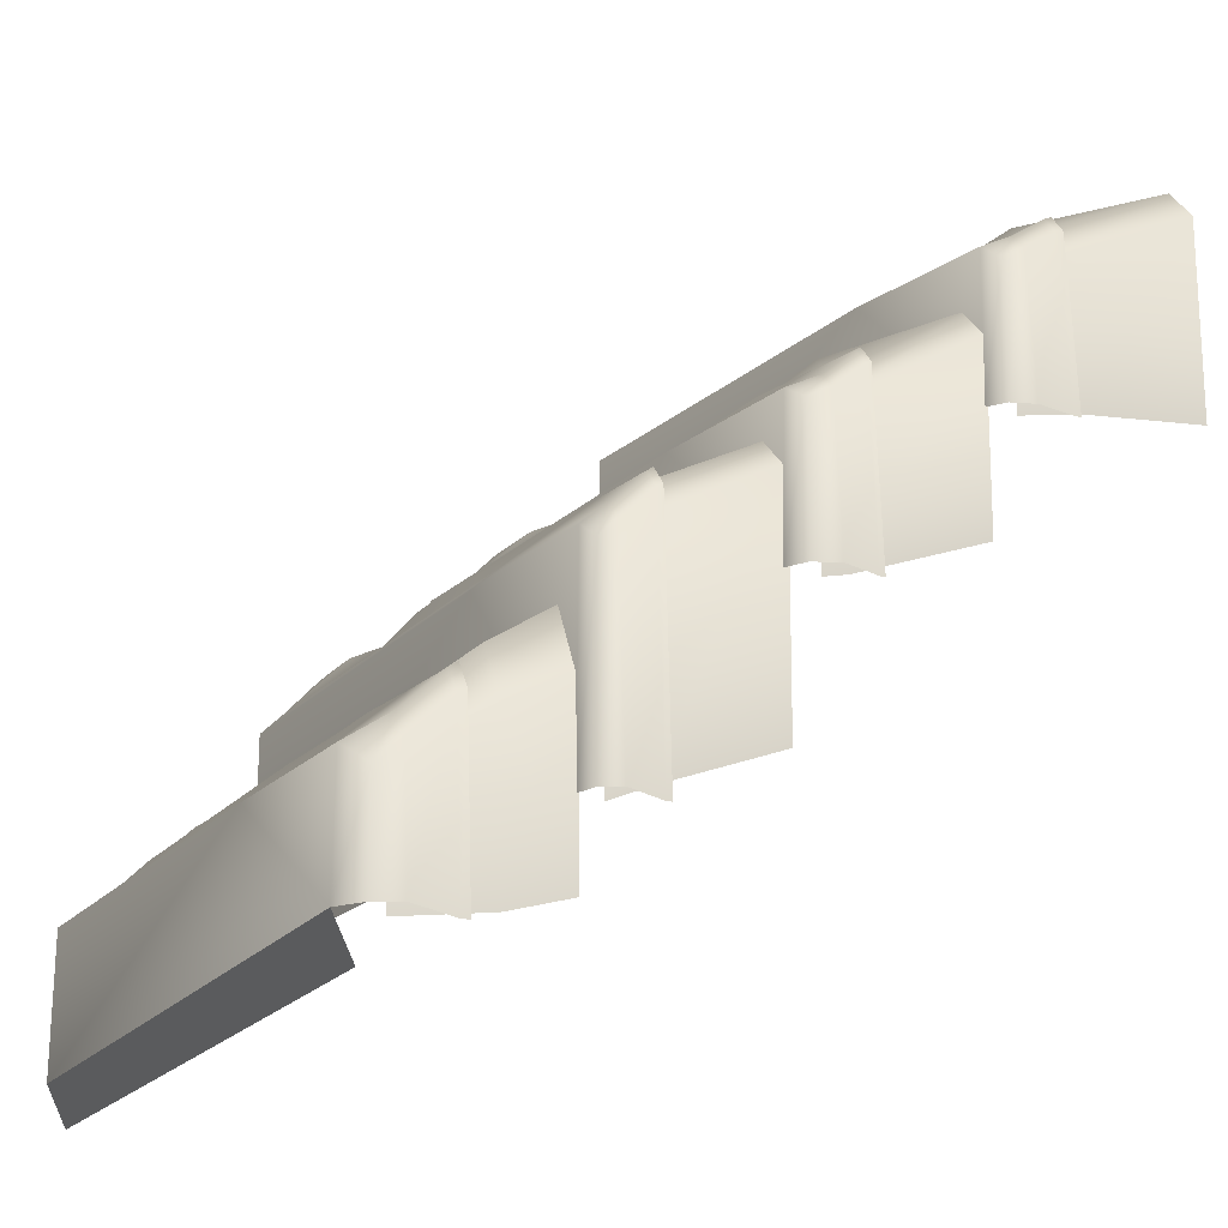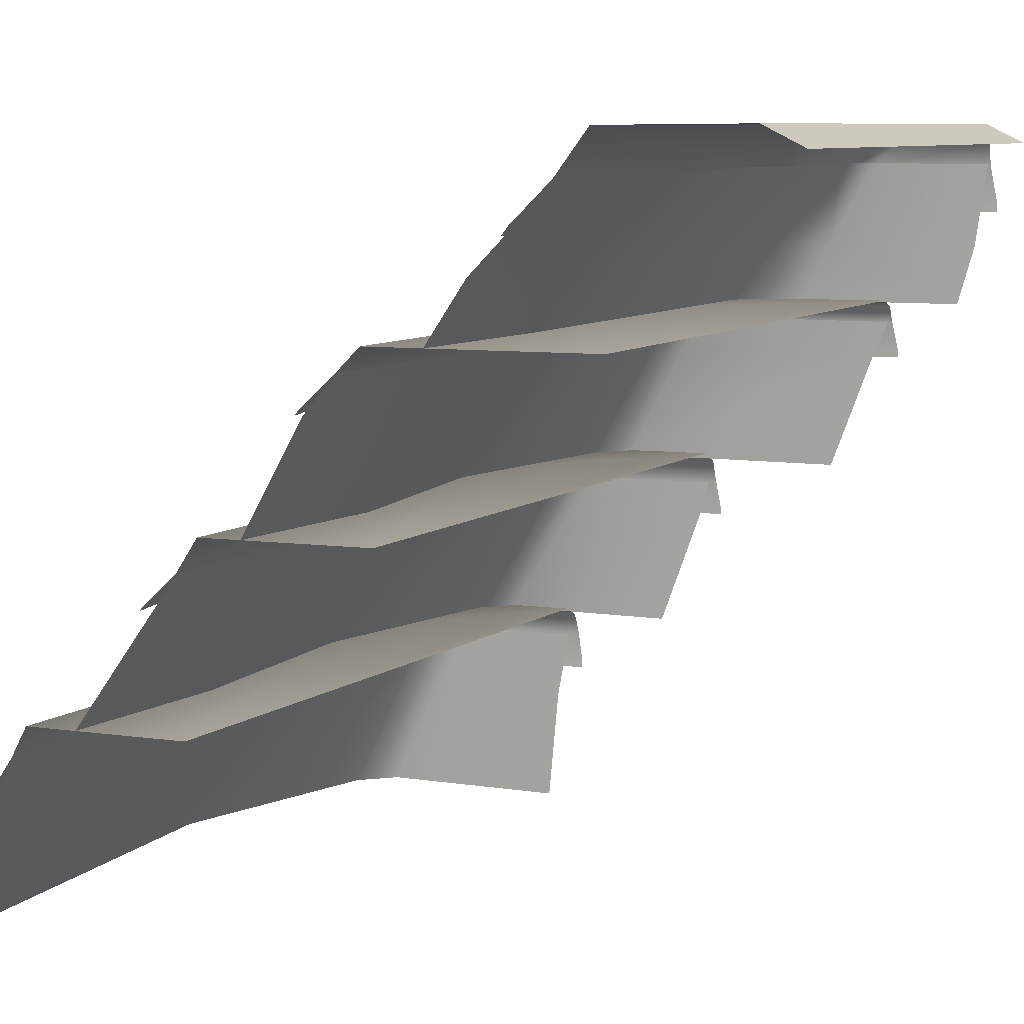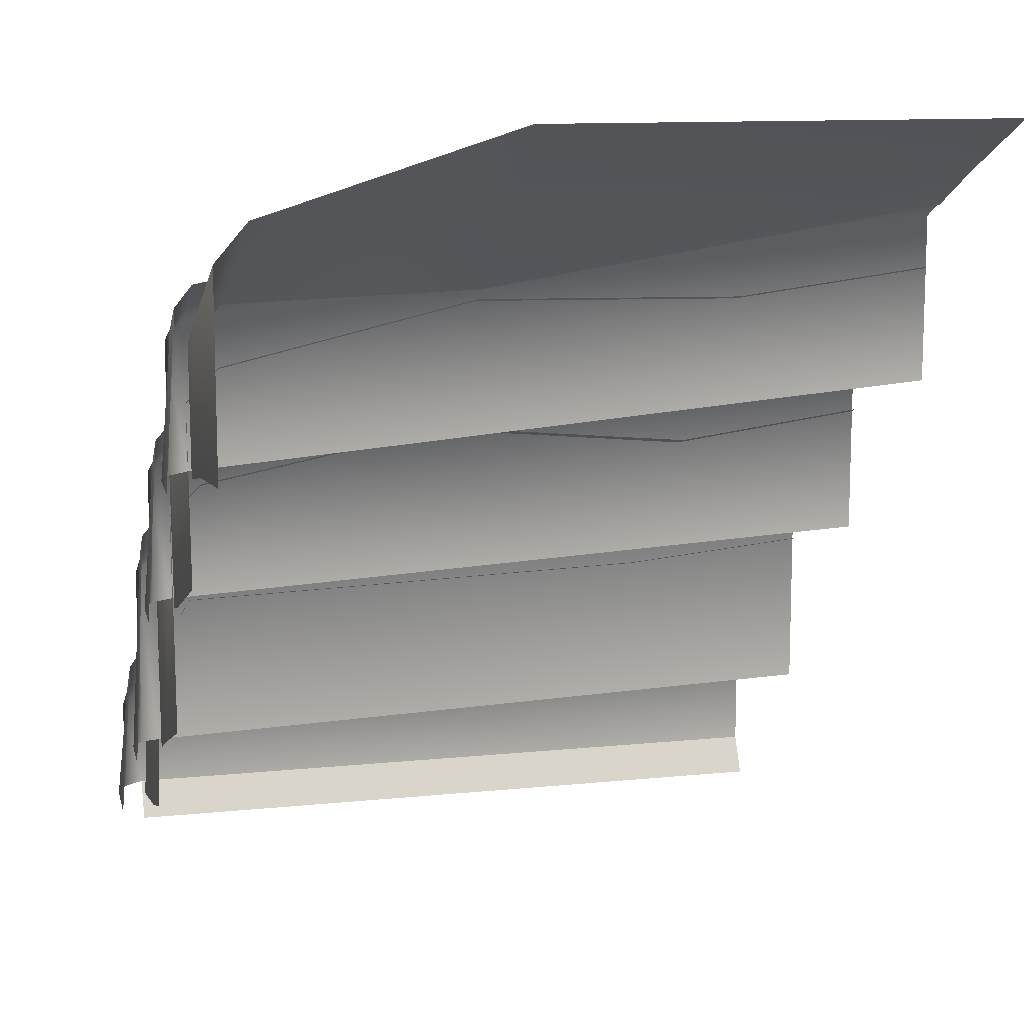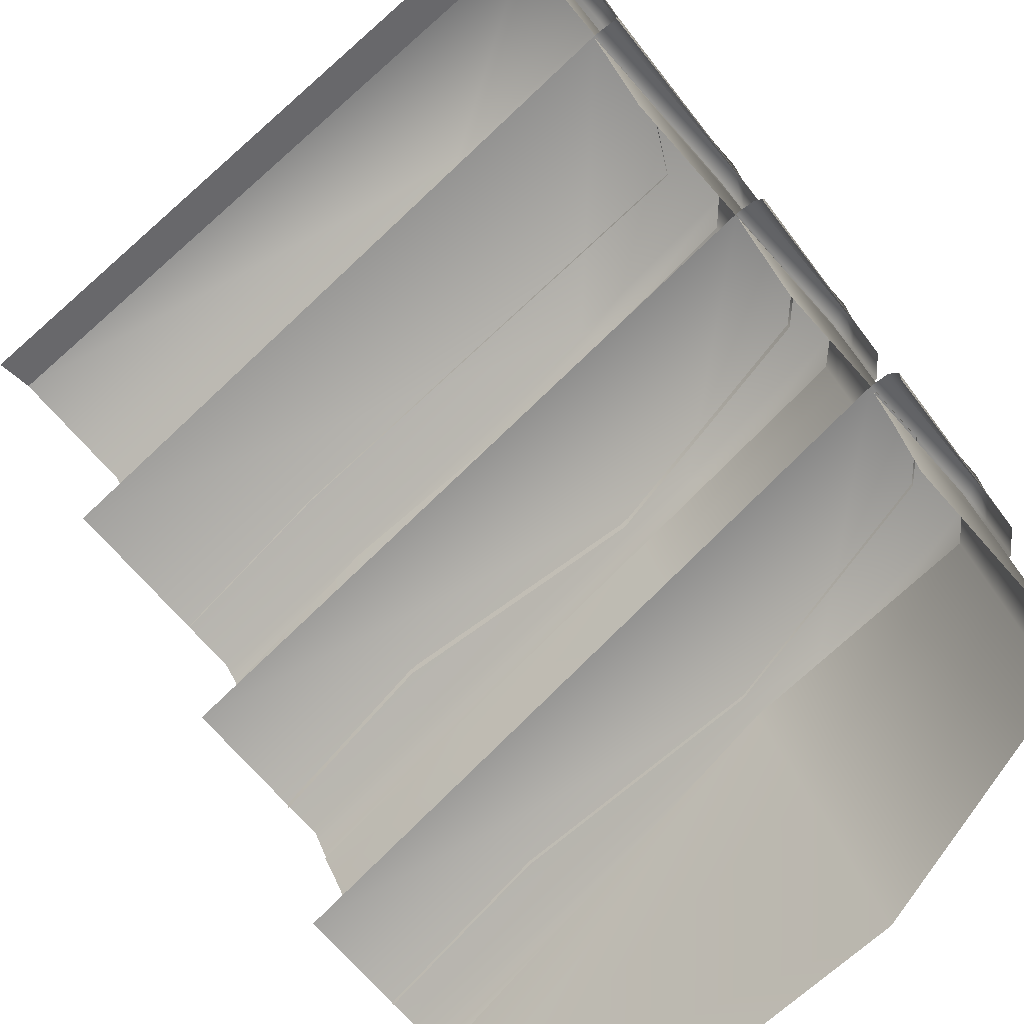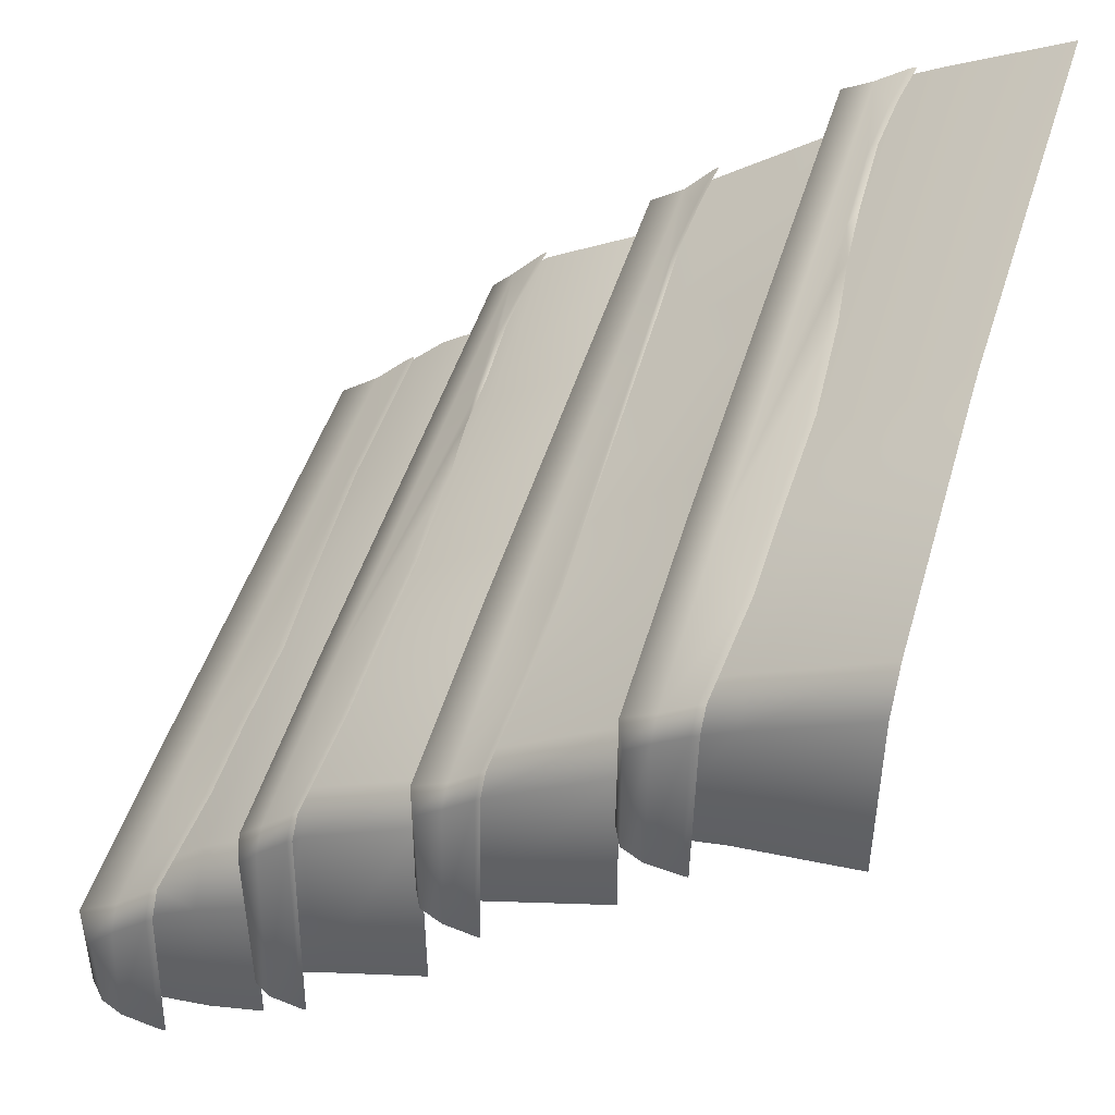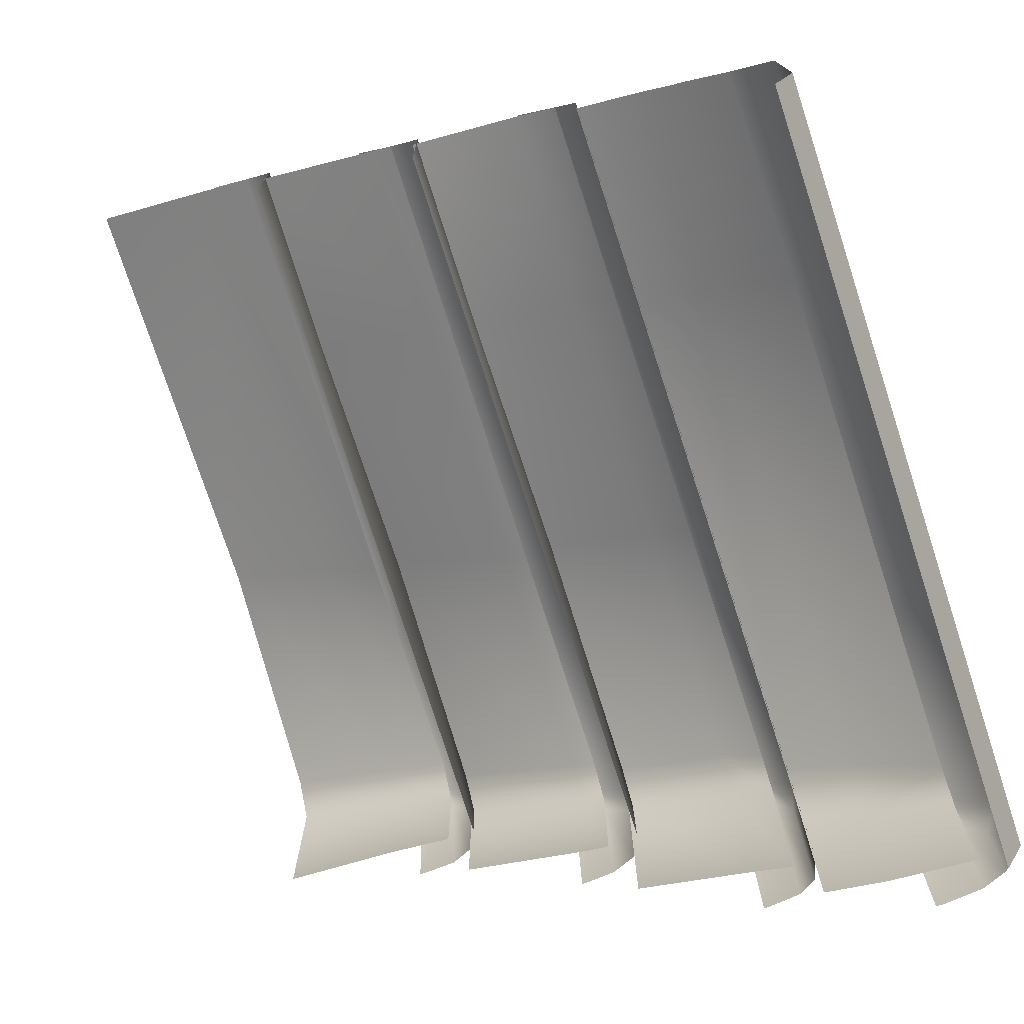
<metadata>
{"format":"obj","ext":"obj","renderer":"f3d","projection":"perspective","resolution":1024,"background":"white","views":[{"elev":-19.1,"azim":-114.9,"up":"+Z"},{"elev":8.2,"azim":113.4,"up":"+Y"},{"elev":11.0,"azim":-14.4,"up":"+Z"},{"elev":-72.4,"azim":-138.6,"up":"+Y"},{"elev":46.9,"azim":-72.7,"up":"+Z"},{"elev":-75.5,"azim":108.1,"up":"+Z"}]}
</metadata>
<code>
g stair_L
v 0.5035 0.9204 -0.347
v 0.5035 0.9094 -0.3389
v 0.2571 0.9123 -0.3485
v 0.226 0.9223 -0.3564
v 0.0435 0.8987 -0.3428
v 0.5035 0.9736 -0.4011
v -0.2439 0.974 -0.4249
v 0.005616 0.9077 -0.3504
v -0.0988 0.8877 -0.3414
v -0.1186 0.8973 -0.3488
v -0.2408 0.8916 -0.3499
v -0.2425 0.9019 -0.3569
v -0.3572 0.8936 -0.3605
v -0.358 0.9042 -0.3678
v -0.5101 0.9093 -0.3821
v -0.2158 1.032 -0.4655
v 0.5035 1.032 -0.4447
v 0.5035 1.034 -0.6391
v -0.5098 1.034 -0.6404
v -0.5098 1.032 -0.4798
v -0.5099 0.9736 -0.4397
v -0.5101 0.9204 -0.3896
v -0.5383 1.007 -0.5047
v -0.5098 1.034 -0.6404
v -0.5383 1.007 -0.6387
v -0.5344 0.9736 -0.4726
v -0.5521 0.9736 -0.6381
v -0.5345 0.9204 -0.4246
v -0.5345 0.9093 -0.4175
v -0.5521 0.9204 -0.649
v -0.5521 0.9093 -0.649
v 0.2329 0.978 -0.4317
v 0.5035 0.978 -0.4102
v 0.5035 0.8619 -0.2963
v 0.2343 0.8619 -0.321
v 0.5035 0.7796 -0.2412
v 0.2379 0.7796 -0.2662
v -0.4571 0.7796 -0.287
v -0.4557 0.978 -0.445
v -0.4566 0.8619 -0.3397
v -0.5045 0.7796 -0.3745
v -0.5043 0.8619 -0.416
v -0.5097 0.7796 -0.6046
v -0.504 0.978 -0.4821
v -0.5097 0.8619 -0.6279
v -0.5098 0.978 -0.6438
v 0.4437 0.7053 -0.0845
v 0.5035 0.7051 -0.08267
v 0.5035 0.6973 -0.07673
v 0.4359 0.7129 -0.0905
v 0.3579 0.7103 -0.09157
v 0.5035 0.7484 -0.1299
v 0.3422 0.7177 -0.09771
v 0.2585 0.7087 -0.1104
v 0.2272 0.7158 -0.1168
v 0.1501 0.7011 -0.09431
v -0.2465 0.7487 -0.1671
v 0.1151 0.7078 -0.1009
v -0.2177 0.781 -0.1957
v 0.5035 0.7809 -0.1621
v 0.5035 0.7821 -0.4647
v -0.5066 0.7821 -0.4998
v -0.508 0.7809 -0.2178
v 0.04151 0.6896 -0.09104
v 0.003168 0.696 -0.09772
v -0.1026 0.6818 -0.09522
v -0.1224 0.6887 -0.1012
v -0.2451 0.6846 -0.107
v -0.2466 0.6919 -0.1119
v -0.3603 0.686 -0.1197
v -0.3609 0.6936 -0.1248
v -0.5089 0.6972 -0.142
v -0.5083 0.7484 -0.1888
v -0.5088 0.705 -0.1471
v -0.5356 0.7722 -0.2388
v -0.5066 0.7821 -0.4998
v -0.5351 0.7722 -0.4993
v -0.5319 0.7484 -0.2146
v -0.5489 0.7484 -0.4996
v -0.5321 0.705 -0.1736
v -0.5322 0.6972 -0.1687
v -0.5489 0.705 -0.5094
v -0.5489 0.6972 -0.5094
v 0.2345 0.7515 -0.1656
v 0.5035 0.7515 -0.1367
v 0.5035 0.6967 -0.0865
v 0.2359 0.6967 -0.1177
v 0.5035 0.5402 0.0008346
v -0.1193 0.7515 -0.1639
v 0.239 0.5402 -0.03437
v -0.1199 0.6967 -0.1167
v -0.4627 0.7515 -0.1908
v -0.1199 0.5402 -0.001282
v -0.4637 0.6967 -0.1461
v -0.5078 0.7515 -0.2376
v -0.465 0.5402 -0.06798
v -0.5083 0.6967 -0.1902
v -0.5066 0.7515 -0.5049
v -0.509 0.5402 -0.1099
v -0.5067 0.6967 -0.4815
v -0.5068 0.5402 -0.4234
v 0.4404 0.4581 0.1289
v 0.5035 0.4579 0.1321
v 0.5035 0.4509 0.1381
v 0.4326 0.4649 0.1226
v 0.354 0.4627 0.1196
v 0.5035 0.4991 0.08703
v 0.3382 0.4693 0.1129
v 0.2535 0.4612 0.0978
v 0.2216 0.4675 0.09047
v -0.2546 0.4398 0.08233
v -0.2563 0.4462 0.07734
v -0.3688 0.441 0.06486
v -0.257 0.4996 0.02754
v -0.3696 0.4477 0.05989
v -0.5136 0.4509 0.0369
v -0.2285 0.546 0.003799
v 0.5035 0.546 0.05635
v 0.5035 0.5477 -0.1771
v -0.5108 0.5477 -0.2298
v -0.513 0.546 -0.02769
v -0.5133 0.4991 -0.003385
v -0.5136 0.4579 0.03205
v -0.5393 0.5334 -0.04576
v -0.5108 0.5477 -0.2298
v -0.5386 0.5334 -0.2305
v -0.5358 0.4991 -0.02608
v -0.5521 0.4991 -0.2312
v -0.536 0.4579 0.007036
v -0.536 0.4509 0.01146
v -0.5521 0.4579 -0.2394
v -0.5521 0.4509 -0.2394
v 0.2288 0.5036 0.05364
v 0.5035 0.5036 0.08043
v 0.5035 0.4701 0.1063
v 0.2306 0.4701 0.0774
v 0.5035 0.2915 0.235
v -0.1293 0.5036 0.02443
v 0.2339 0.2915 0.2014
v -0.1287 0.4701 0.04624
v -0.4694 0.5036 -0.004108
v -0.1282 0.2915 0.2073
v -0.4698 0.4701 0.01624
v -0.5128 0.5036 -0.04433
v -0.4708 0.2915 0.1284
v -0.513 0.4701 -0.02427
v -0.5108 0.5036 -0.2335
v -0.5137 0.2915 0.08453
v -0.5108 0.4701 -0.226
v -0.5112 0.2915 -0.1609
v 0.4404 0.2073 0.354
v 0.5035 0.207 0.3575
v 0.5035 0.1972 0.3616
v 0.4325 0.2169 0.3495
v 0.3538 0.2137 0.3452
v 0.5035 0.251 0.3273
v 0.3379 0.2232 0.3402
v 0.2528 0.2116 0.3242
v 0.2208 0.2206 0.3179
v 0.1427 0.202 0.3319
v -0.26 0.2515 0.2514
v 0.107 0.2105 0.325
v -0.2325 0.2941 0.2321
v 0.5035 0.2941 0.3043
v 0.5035 0.2956 0.07765
v -0.513 0.2956 -0.005266
v -0.514 0.2941 0.1888
v 0.03246 0.1876 0.3275
v -0.006608 0.1957 0.3201
v -0.1133 0.1779 0.3144
v -0.1335 0.1864 0.3085
v -0.2562 0.1814 0.295
v -0.2579 0.1905 0.2911
v -0.3702 0.1831 0.2757
v -0.371 0.1926 0.2716
v -0.514 0.1971 0.2455
v -0.514 0.251 0.2114
v -0.514 0.207 0.2414
v -0.5397 0.2824 0.1666
v -0.513 0.2956 -0.005266
v -0.5394 0.2824 -0.007363
v -0.5363 0.251 0.1856
v -0.5521 0.251 -0.008707
v -0.5363 0.207 0.2142
v -0.5363 0.1971 0.218
v -0.5521 0.207 -0.01486
v -0.5521 0.1971 -0.01486
v -0.1295 0.0007251 0.4454
v 0.5035 0.162 0.3701
v 0.5035 0.0007247 0.4464
v -0.1316 0.162 0.3122
v -0.1328 0.2551 0.2241
v 0.5035 0.2551 0.3219
v -0.471 0.2551 0.2135
v -0.4711 0.162 0.2614
v -0.4713 0.0007256 0.3376
v -0.514 0.2551 0.1653
v -0.514 0.162 0.2125
v -0.5129 0.2551 -0.008153
v -0.5141 0.0007255 0.2881
v -0.5131 0.162 0.009229
v -0.5135 0.0007254 0.02441
v 0.5035 1.034 -0.6391
v -0.5098 1.034 -0.6404
v -0.5098 1.007 -0.6943
v 0.5035 1.007 -0.693
g stair_L_0
f 3 2 1
f 4 3 1
f 5 3 4
f 4 1 6
f 6 7 4
f 4 7 8
f 8 5 4
f 9 5 8
f 10 9 8
f 8 7 10
f 11 9 10
f 12 11 10
f 10 7 12
f 11 12 13
f 12 14 13
f 14 12 7
f 13 14 15
f 7 6 16
f 6 17 16
f 16 17 18
f 19 16 18
f 20 16 19
f 7 16 20
f 21 14 7
f 21 7 20
f 14 22 15
f 22 14 21
f 21 20 23
f 23 20 24
f 25 23 24
f 26 21 23
f 26 23 25
f 22 21 26
f 27 26 25
f 15 22 28
f 28 22 26
f 28 26 27
f 29 15 28
f 30 28 27
f 29 28 30
f 31 29 30
f 34 33 32
f 35 34 32
f 36 34 35
f 37 36 35
f 37 35 38
f 32 39 35
f 35 40 38
f 39 40 35
f 38 40 41
f 40 39 42
f 40 42 41
f 41 42 43
f 39 44 42
f 42 45 43
f 42 44 45
f 44 46 45
f 49 48 47
f 48 50 47
f 47 50 51
f 50 48 52
f 50 53 51
f 53 50 52
f 51 53 54
f 53 55 54
f 55 53 52
f 54 55 56
f 52 57 55
f 55 57 58
f 55 58 56
f 57 52 59
f 52 60 59
f 59 60 61
f 62 59 61
f 63 59 62
f 57 59 63
f 56 58 64
f 58 65 64
f 58 57 65
f 66 64 65
f 67 66 65
f 65 57 67
f 68 66 67
f 69 68 67
f 67 57 69
f 68 69 70
f 69 71 70
f 71 69 57
f 70 71 72
f 73 57 63
f 73 71 57
f 71 74 72
f 74 71 73
f 73 63 75
f 75 63 76
f 77 75 76
f 78 73 75
f 78 75 77
f 74 73 78
f 79 78 77
f 72 74 80
f 80 74 78
f 80 78 79
f 81 72 80
f 82 80 79
f 81 80 82
f 83 81 82
f 86 85 84
f 87 86 84
f 88 86 87
f 87 84 89
f 90 88 87
f 91 87 89
f 90 87 91
f 91 89 92
f 93 90 91
f 94 91 92
f 93 91 94
f 92 95 94
f 96 93 94
f 95 97 94
f 94 97 96
f 97 95 98
f 97 99 96
f 100 97 98
f 99 97 100
f 101 99 100
f 104 103 102
f 103 105 102
f 102 105 106
f 105 103 107
f 105 108 106
f 108 105 107
f 106 108 109
f 108 110 109
f 110 108 107
f 109 110 111
f 110 112 111
f 111 112 113
f 107 114 110
f 110 114 112
f 112 115 113
f 115 112 114
f 113 115 116
f 114 107 117
f 107 118 117
f 117 118 119
f 120 117 119
f 121 117 120
f 114 117 121
f 122 115 114
f 122 114 121
f 115 123 116
f 123 115 122
f 122 121 124
f 124 121 125
f 126 124 125
f 127 122 124
f 127 124 126
f 123 122 127
f 128 127 126
f 116 123 129
f 129 123 127
f 129 127 128
f 130 116 129
f 131 129 128
f 130 129 131
f 132 130 131
f 135 134 133
f 136 135 133
f 137 135 136
f 136 133 138
f 139 137 136
f 140 136 138
f 139 136 140
f 140 138 141
f 142 139 140
f 143 140 141
f 142 140 143
f 141 144 143
f 145 142 143
f 144 146 143
f 143 146 145
f 146 144 147
f 146 148 145
f 149 146 147
f 148 146 149
f 150 148 149
f 153 152 151
f 152 154 151
f 151 154 155
f 154 152 156
f 154 157 155
f 157 154 156
f 155 157 158
f 157 159 158
f 159 157 156
f 158 159 160
f 156 161 159
f 159 161 162
f 159 162 160
f 161 156 163
f 156 164 163
f 163 164 165
f 166 163 165
f 167 163 166
f 161 163 167
f 160 162 168
f 162 169 168
f 162 161 169
f 170 168 169
f 171 170 169
f 169 161 171
f 172 170 171
f 173 172 171
f 171 161 173
f 172 173 174
f 173 175 174
f 175 173 161
f 174 175 176
f 177 161 167
f 177 175 161
f 175 178 176
f 178 175 177
f 177 167 179
f 179 167 180
f 181 179 180
f 182 177 179
f 182 179 181
f 178 177 182
f 183 182 181
f 176 178 184
f 184 178 182
f 184 182 183
f 185 176 184
f 186 184 183
f 185 184 186
f 187 185 186
f 190 189 188
f 189 191 188
f 192 191 189
f 193 192 189
f 191 192 194
f 188 191 195
f 195 191 194
f 196 188 195
f 194 197 195
f 195 198 196
f 197 198 195
f 198 197 199
f 198 200 196
f 201 198 199
f 200 198 201
f 202 200 201
f 205 204 203
f 206 205 203

</code>
